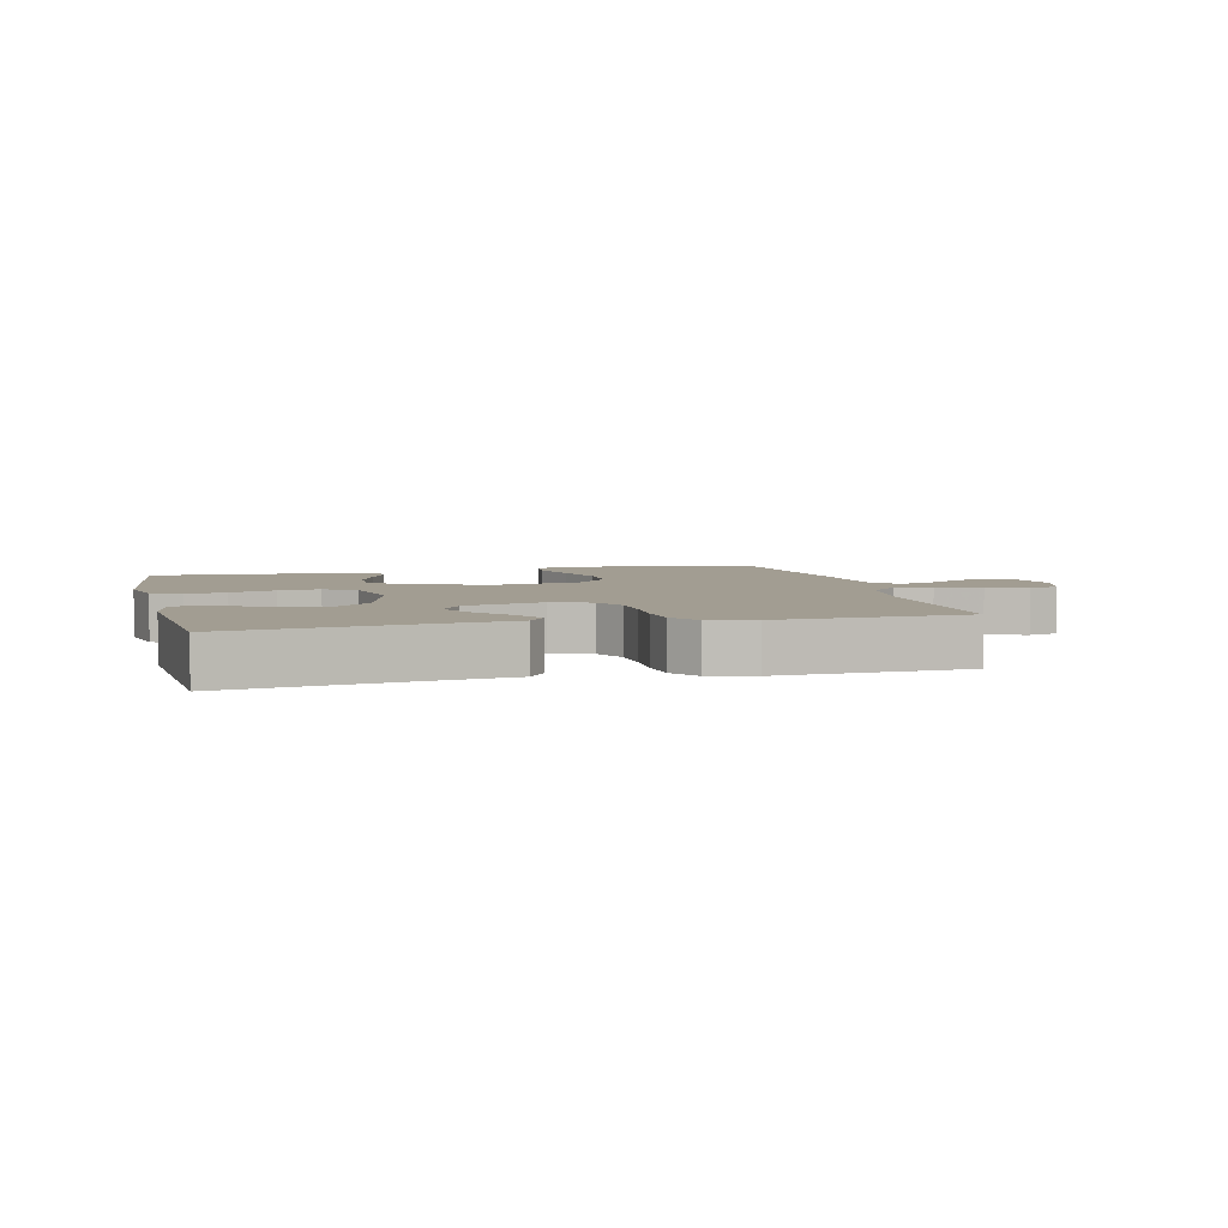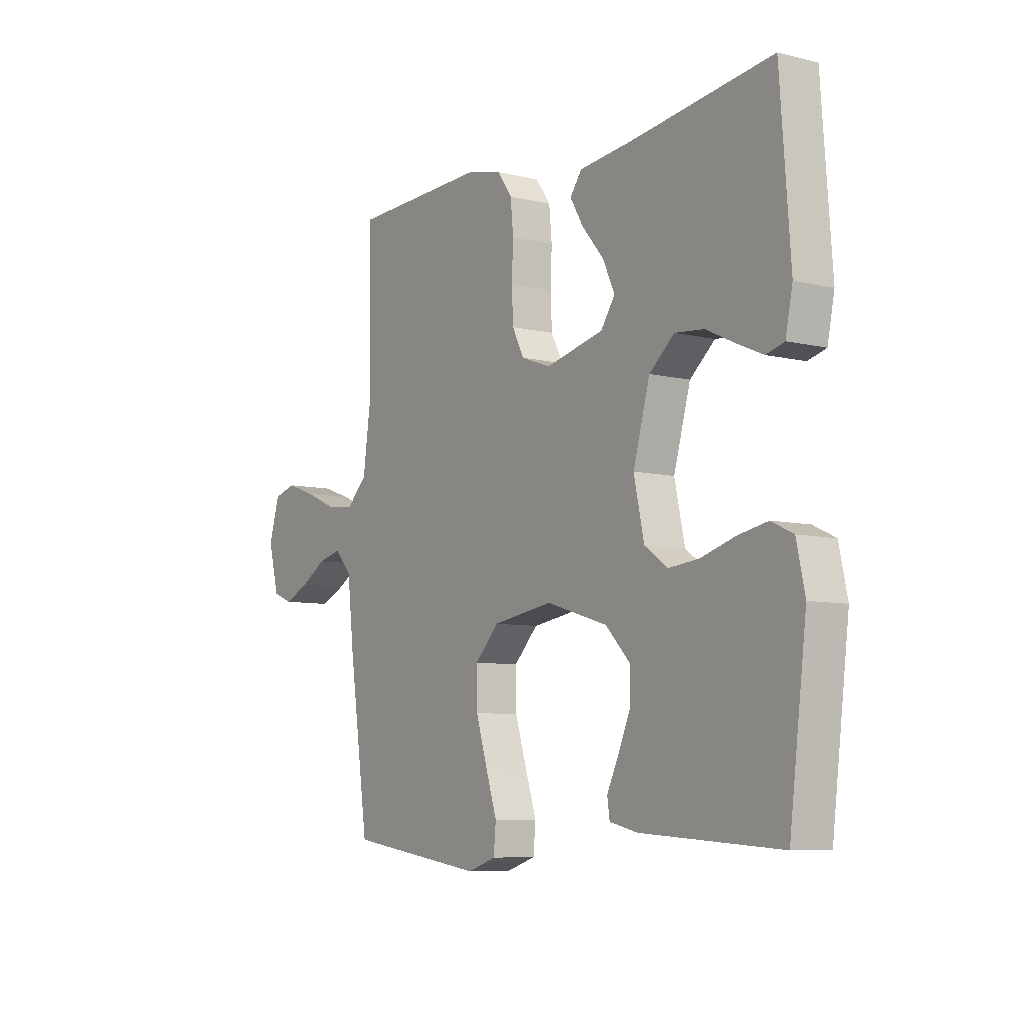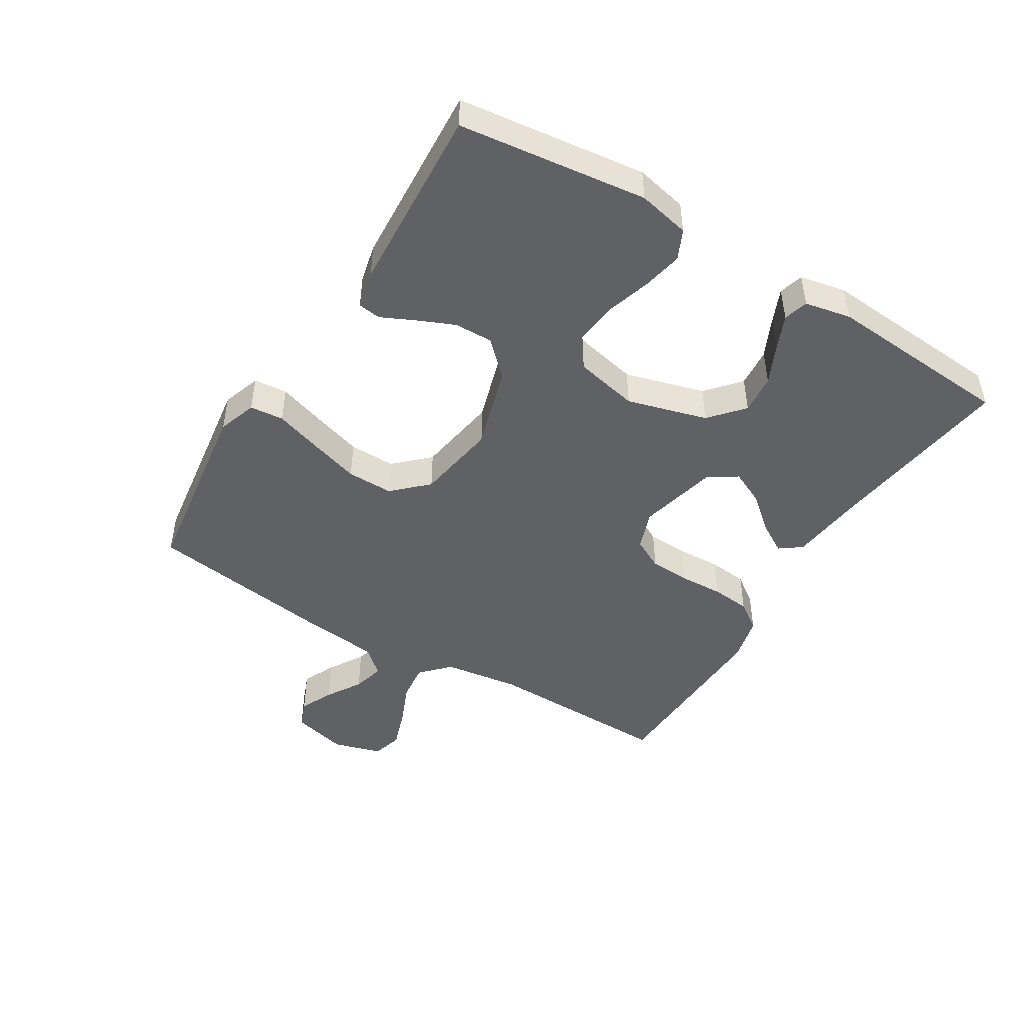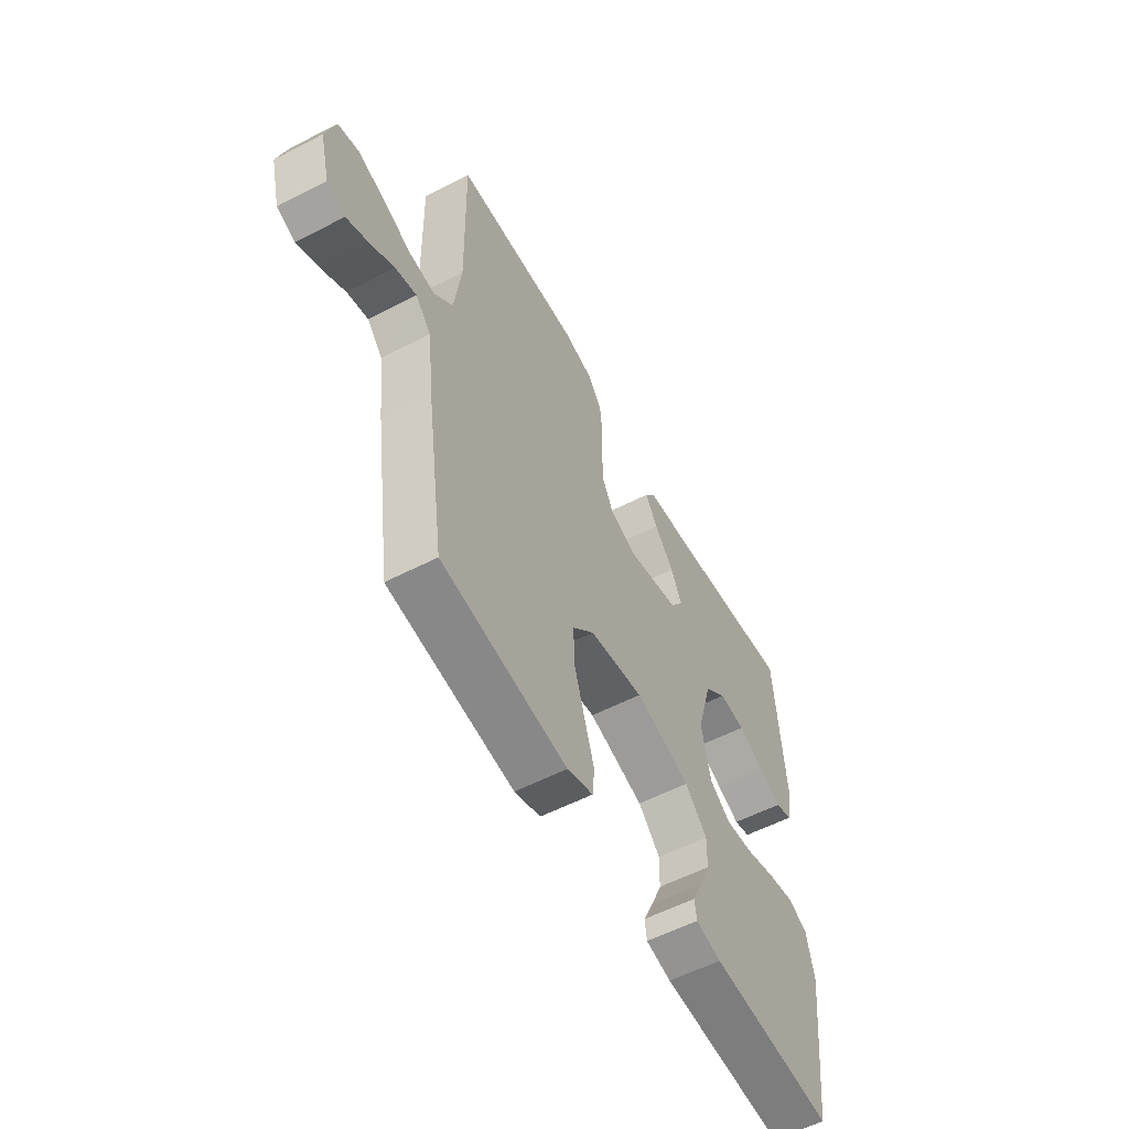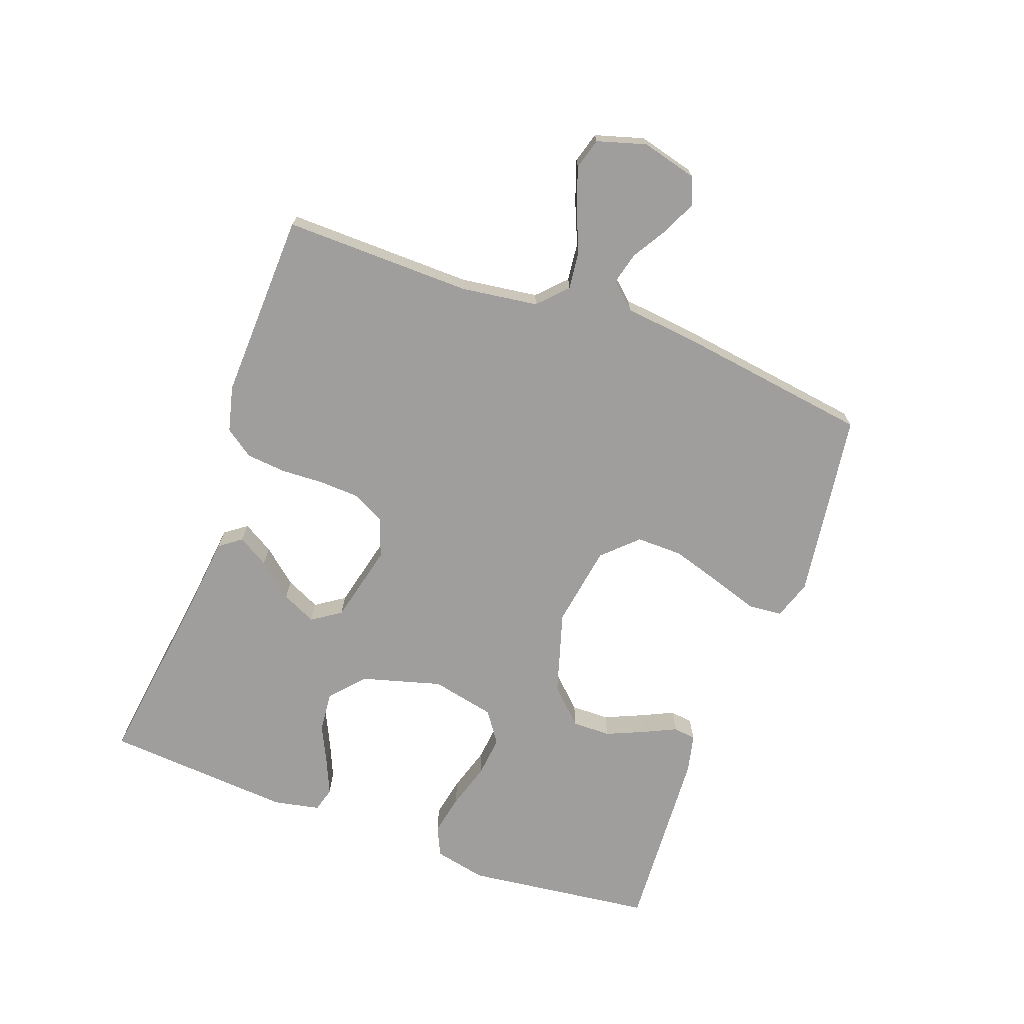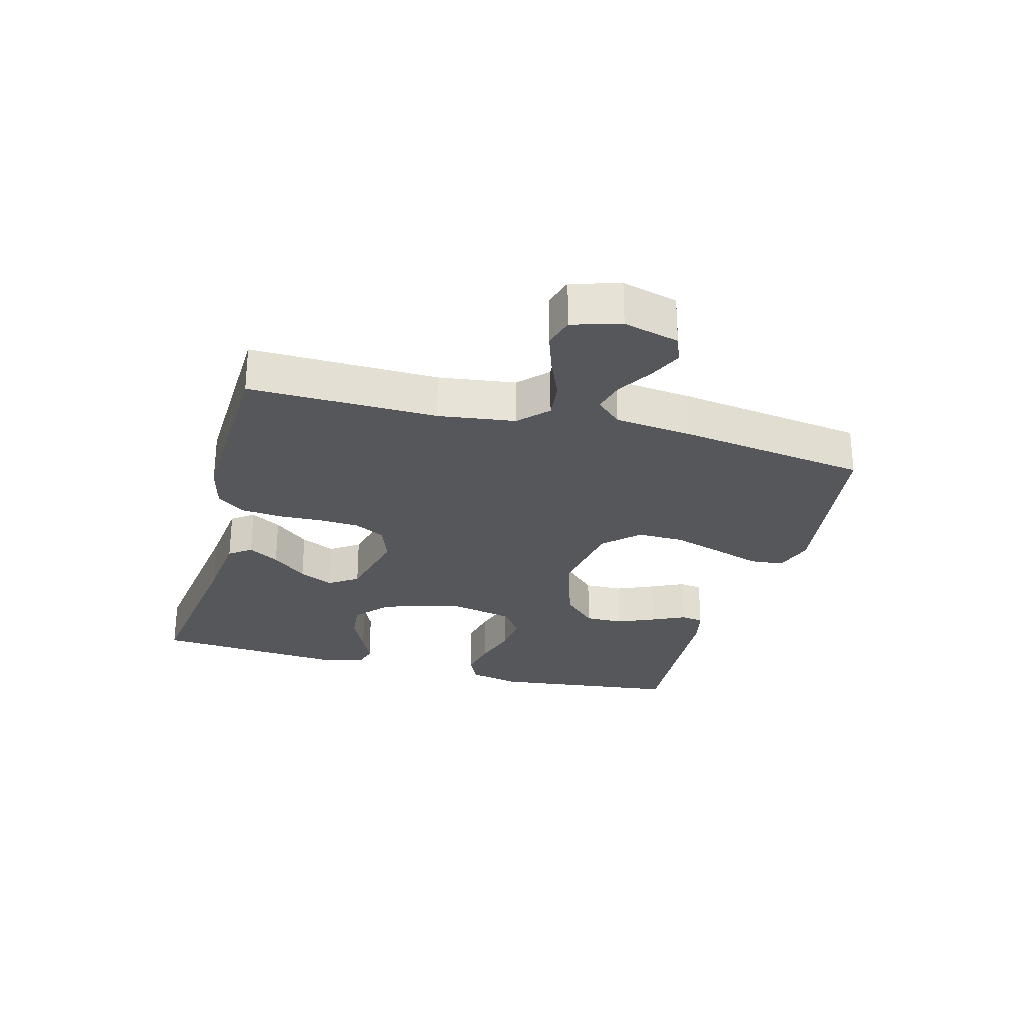
<metadata>
{"format":"obj","ext":"obj","renderer":"f3d","projection":"perspective","resolution":1024,"background":"white","views":[{"elev":4.9,"azim":-14.1,"up":"+Y"},{"elev":-7.4,"azim":-124.6,"up":"+Z"},{"elev":-46.9,"azim":-121.5,"up":"+Y"},{"elev":-56.4,"azim":118.4,"up":"+Z"},{"elev":-70.9,"azim":69.9,"up":"+Y"},{"elev":-27.1,"azim":74.9,"up":"+Y"}]}
</metadata>
<code>
v -0.5 0.07 -0.5
v -0.537 0.07 -0.2
v -0.519 0.07 -0.117
v -0.472 0.07 -0.095
v -0.407 0.07 -0.108
v -0.335 0.07 -0.13
v -0.269 0.07 -0.137
v -0.219 0.07 -0.102
v -0.197 0.07 0
v -0.233 0.07 0.128
v -0.287 0.07 0.175
v -0.35 0.07 0.169
v -0.413 0.07 0.139
v -0.468 0.07 0.115
v -0.507 0.07 0.126
v -0.522 0.07 0.2
v -0.5 0.07 0.5
v -0.2 0.07 0.46
v -0.081 0.07 0.447
v -0.055 0.07 0.412
v -0.084 0.07 0.363
v -0.131 0.07 0.307
v -0.157 0.07 0.252
v -0.126 0.07 0.206
v 0 0.07 0.176
v 0.063 0.07 0.199
v 0.089 0.07 0.249
v 0.092 0.07 0.314
v 0.089 0.07 0.384
v 0.095 0.07 0.447
v 0.127 0.07 0.492
v 0.2 0.07 0.51
v 0.5 0.07 0.5
v 0.495 0.07 0.2
v 0.512 0.07 0.077
v 0.557 0.07 0.034
v 0.618 0.07 0.041
v 0.686 0.07 0.07
v 0.75 0.07 0.092
v 0.799 0.07 0.078
v 0.822 0.07 0
v 0.799 0.07 -0.089
v 0.755 0.07 -0.106
v 0.701 0.07 -0.081
v 0.645 0.07 -0.047
v 0.594 0.07 -0.034
v 0.557 0.07 -0.075
v 0.543 0.07 -0.2
v 0.5 0.07 -0.5
v 0.2 0.07 -0.542
v 0.138 0.07 -0.521
v 0.133 0.07 -0.467
v 0.157 0.07 -0.393
v 0.182 0.07 -0.312
v 0.183 0.07 -0.238
v 0.131 0.07 -0.184
v 0 0.07 -0.163
v -0.133 0.07 -0.203
v -0.186 0.07 -0.258
v -0.185 0.07 -0.319
v -0.159 0.07 -0.379
v -0.134 0.07 -0.432
v -0.139 0.07 -0.468
v -0.2 0.07 -0.482
v -0.5 0 -0.5
v -0.537 0 -0.2
v -0.519 0 -0.117
v -0.472 0 -0.095
v -0.407 0 -0.108
v -0.335 0 -0.13
v -0.269 0 -0.137
v -0.219 0 -0.102
v -0.197 0 0
v -0.233 0 0.128
v -0.287 0 0.175
v -0.35 0 0.169
v -0.413 0 0.139
v -0.468 0 0.115
v -0.507 0 0.126
v -0.522 0 0.2
v -0.5 0 0.5
v -0.2 0 0.46
v -0.081 0 0.447
v -0.055 0 0.412
v -0.084 0 0.363
v -0.131 0 0.307
v -0.157 0 0.252
v -0.126 0 0.206
v 0 0 0.176
v 0.063 0 0.199
v 0.089 0 0.249
v 0.092 0 0.314
v 0.089 0 0.384
v 0.095 0 0.447
v 0.127 0 0.492
v 0.2 0 0.51
v 0.5 0 0.5
v 0.495 0 0.2
v 0.512 0 0.077
v 0.557 0 0.034
v 0.618 0 0.041
v 0.686 0 0.07
v 0.75 0 0.092
v 0.799 0 0.078
v 0.822 0 0
v 0.799 0 -0.089
v 0.755 0 -0.106
v 0.701 0 -0.081
v 0.645 0 -0.047
v 0.594 0 -0.034
v 0.557 0 -0.075
v 0.543 0 -0.2
v 0.5 0 -0.5
v 0.2 0 -0.542
v 0.138 0 -0.521
v 0.133 0 -0.467
v 0.157 0 -0.393
v 0.182 0 -0.312
v 0.183 0 -0.238
v 0.131 0 -0.184
v 0 0 -0.163
v -0.133 0 -0.203
v -0.186 0 -0.258
v -0.185 0 -0.319
v -0.159 0 -0.379
v -0.134 0 -0.432
v -0.139 0 -0.468
v -0.2 0 -0.482
f 4 5 6
f 3 4 6
f 2 3 6
f 1 2 6
f 64 1 6
f 63 64 6
f 62 63 6
f 61 62 6
f 60 61 6 7
f 59 60 7 8
f 58 59 8 9
f 57 58 9 10
f 56 57 10
f 51 52 53
f 50 51 53
f 49 50 53
f 48 49 53
f 47 48 53
f 46 47 53 54
f 43 44 45
f 42 43 45
f 41 42 45
f 40 41 45
f 39 40 45
f 38 39 45
f 37 38 45
f 36 37 45 46
f 46 54 55
f 36 46 55
f 35 36 55
f 32 33 34
f 31 32 34
f 30 31 34
f 29 30 34
f 28 29 34
f 35 55 56
f 34 35 56
f 28 34 56
f 27 28 56
f 20 21 22
f 19 20 22
f 18 19 22
f 17 18 22
f 16 17 22
f 15 16 22
f 14 15 22
f 13 14 22
f 12 13 22
f 11 12 22 23
f 10 11 23 24
f 26 27 56
f 25 26 56
f 10 24 25 56
f 70 69 68
f 70 68 67
f 70 67 66
f 70 66 65
f 70 65 128
f 70 128 127
f 70 127 126
f 70 126 125
f 71 70 125 124
f 72 71 124 123
f 73 72 123 122
f 74 73 122 121
f 74 121 120
f 117 116 115
f 117 115 114
f 117 114 113
f 117 113 112
f 117 112 111
f 118 117 111 110
f 109 108 107
f 109 107 106
f 109 106 105
f 109 105 104
f 109 104 103
f 109 103 102
f 109 102 101
f 110 109 101 100
f 119 118 110
f 119 110 100
f 119 100 99
f 98 97 96
f 98 96 95
f 98 95 94
f 98 94 93
f 98 93 92
f 120 119 99
f 120 99 98
f 120 98 92
f 120 92 91
f 86 85 84
f 86 84 83
f 86 83 82
f 86 82 81
f 86 81 80
f 86 80 79
f 86 79 78
f 86 78 77
f 86 77 76
f 87 86 76 75
f 88 87 75 74
f 120 91 90
f 120 90 89
f 120 89 88 74
f 1 65 66 2
f 2 66 67 3
f 3 67 68 4
f 4 68 69 5
f 5 69 70 6
f 6 70 71 7
f 7 71 72 8
f 8 72 73 9
f 9 73 74 10
f 10 74 75 11
f 11 75 76 12
f 12 76 77 13
f 13 77 78 14
f 14 78 79 15
f 15 79 80 16
f 16 80 81 17
f 17 81 82 18
f 18 82 83 19
f 19 83 84 20
f 20 84 85 21
f 21 85 86 22
f 22 86 87 23
f 23 87 88 24
f 24 88 89 25
f 25 89 90 26
f 26 90 91 27
f 27 91 92 28
f 28 92 93 29
f 29 93 94 30
f 30 94 95 31
f 31 95 96 32
f 32 96 97 33
f 33 97 98 34
f 34 98 99 35
f 35 99 100 36
f 36 100 101 37
f 37 101 102 38
f 38 102 103 39
f 39 103 104 40
f 40 104 105 41
f 41 105 106 42
f 42 106 107 43
f 43 107 108 44
f 44 108 109 45
f 45 109 110 46
f 46 110 111 47
f 47 111 112 48
f 48 112 113 49
f 49 113 114 50
f 50 114 115 51
f 51 115 116 52
f 52 116 117 53
f 53 117 118 54
f 54 118 119 55
f 55 119 120 56
f 56 120 121 57
f 57 121 122 58
f 58 122 123 59
f 59 123 124 60
f 60 124 125 61
f 61 125 126 62
f 62 126 127 63
f 63 127 128 64
f 64 128 65 1

</code>
